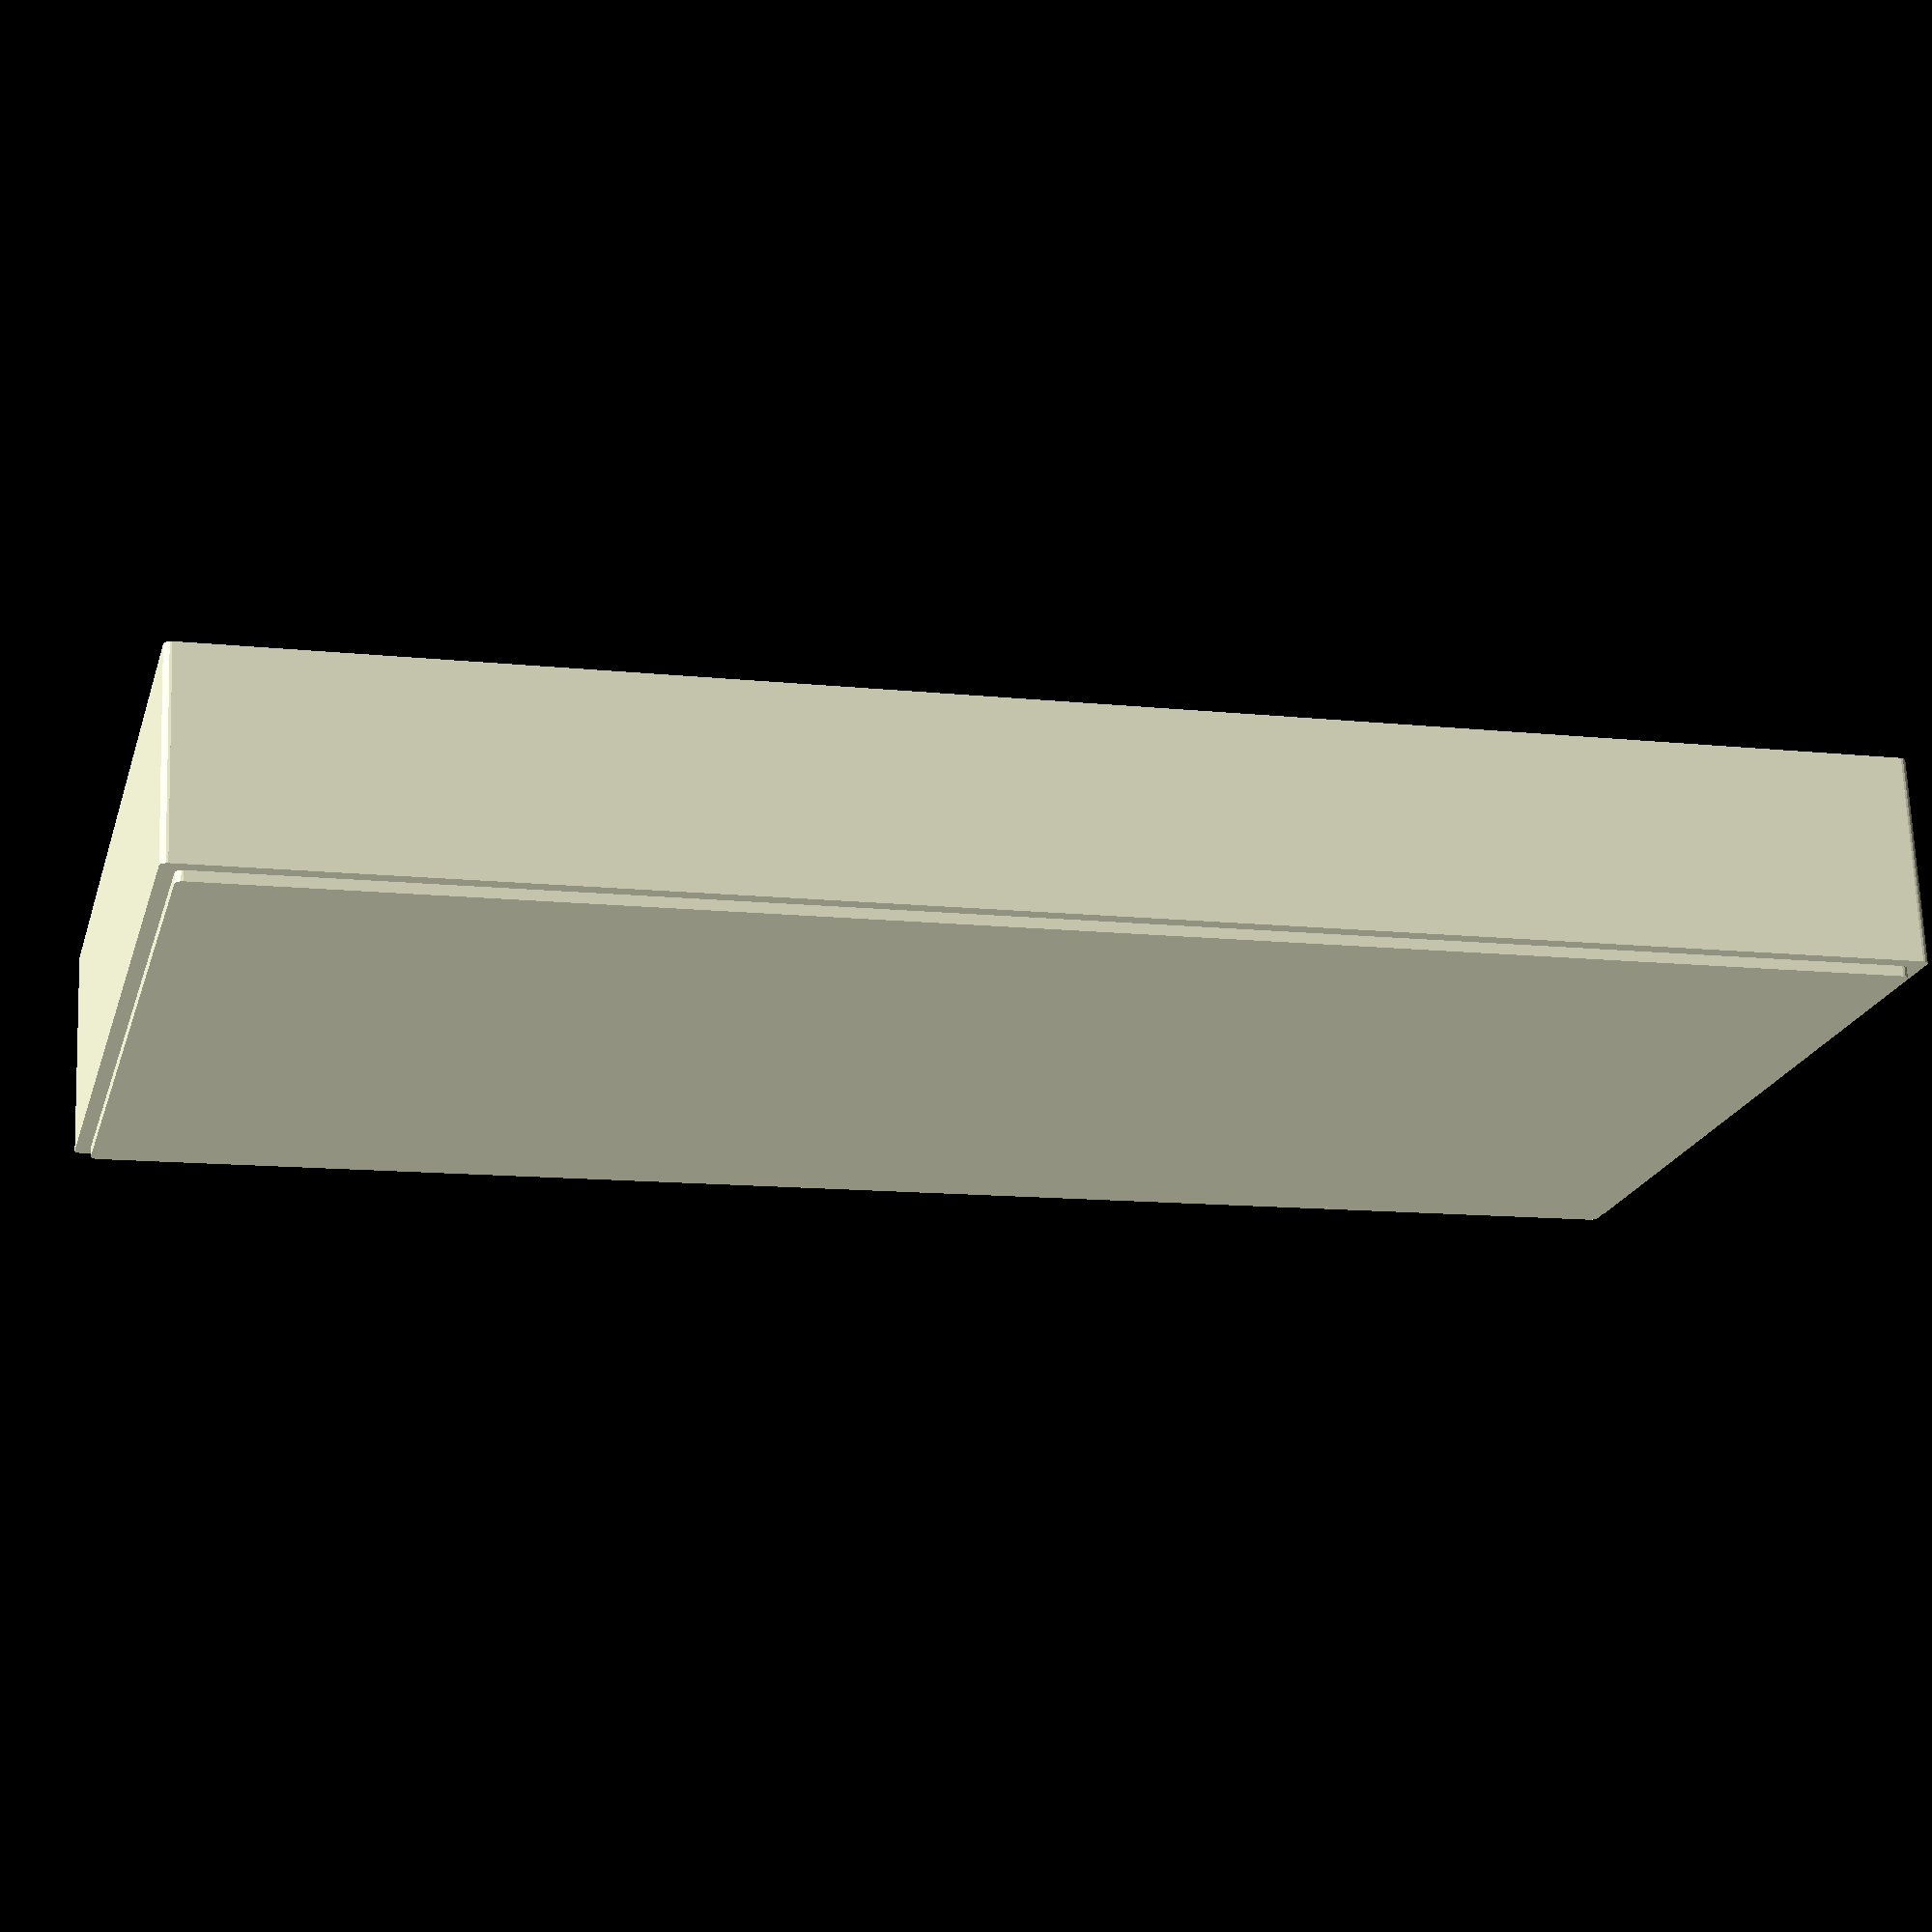
<openscad>
// Specifies the measurement system and scale you want to use for your trays.  All dimensions below will be in these units.  There are presets called "imperal defaults" and "metric defaults" that make good starting points. 
Scale_Units = 25.4; // [25.4:inch, 10.0:cm]

// Specifies the external tray length in the select unit scale
Tray_Length = 8.0; // [1.0:1.0:20.0]

// Specifies the external tray width in the select unit scale
Tray_Width = 4.0; // [1.0:1.0:20]

// Specifies the external tray height in the select unit scale.  Stackable trays (Interlock Height > 0) will increase the actual height by the height of the interlocking extrusion.
Tray_Height = 1.0; // [0.0:0.25:8]

// Select a build mode, then use the controls in the same named sections to specify generation parameters
Build_Mode = "Just_the_Tray"; // ["Just_the_Tray", "Square_Cups", "Length_Width_Cups", "Length_Width_Cup_Ratios", "Custom_Divisions_per_Column_or_Row", "Custom_Ratio_Divisions", "Tray_Lid"]


/* [Square Cups] */
// If not 0, specifies the size of square cups to be create, both tray_length and tray_width should be a multiple of this value.  If your tray is 8x4 and you use a cup size of 1 you will get 32 cups. 
Square_Cup_Size = 1; //[0.0:0.5:10]

/* [Length/Width Cups] */
// This create the specified number of equal length cups along the length of the tray.
Cups_Along_Length = 1; //[1.0:1.0:20]

// This create the specified number of equal width cups across the width of the tray.
Cups_Across_Width = 1; //[1.0:1.0:20]

/* [Length/Width Cup Ratios] */
// This creates cup dividers at the given ratios.  For instance [1,1] makes two equal length divisions, and [1,1,2] makes 2 equal length small divisions and one division that is twice as long.
Lengthwise_Cup_Ratios = [1,1,1,1,1];

// This creates cup dividers at the given ratios.  For instance [1,1] makes two equal width divisions, and [1,1,2] makes 2 equal width small divisions and one divisions that is twice as wide.
Widthwise_Cup_Ratios = [1,1,1,1,1];

/* [Custom Divisions per Column or Row] */
// It is strongly advised that you build this expression in a real text editor, then paste it here.
Custom_Col_Row_Ratios = [1,5,2,2,2,1.5,2,0,3,0,3,0,3,0,2,0,5];

// M2-M3: ["|", 5, 2.5, 2, 3, 3, 3, "*", 3, "*", 3, "*", 3, "*", 2, "*", 5]
// M4:    ["|", 5, 2.5, 2, 3, 3, 3, "*", 4, "*", 4, "*", 3, "*", 2, "*", 5]

/* [Custom Ratio Divisions] */
// It is strongly advised that you build this expression in a real text editor, then paste it here.
Custom_Division_List = [ "-", 0.333, 0.0, 0.666, "-", 0.666, 0.333, 1.0, "|", 0.333, 0.333, 1.0, "|", 0.666, 0.0, 0.666 ];
//[[ "-", 0.66, [0.0, 0.66]],[ "|", 0.66, [0.66, 1.0]]];

/* [Outer Wall Parameters] */
// Specifies how thick the outer wall of the tray will be
Tray_Wall_Thickness = 0.07; // [0.05:0.01:0.50]

// Specifies how thick the floor will be.
Floor_Thickness = 0.07; // [0.05:0.01:0.50]

// Specifies the "roundess" of tray corners Set to 0 for square corners. Set to 1.0 for the most rounding.  This is a ratio of the wall thickness.
Corner_Roundness = 0.5; // [0.00:0.01:1.00]

/* [Divider Wall Parameters] */
// Specifies how thick each internal cup divider will be.
Divider_Wall_Thickness = 0.07; // [0.05:0.01:0.50]

// Normally the divider wall height is lowered to make room for the interlock extrusion.  But maybe you want to also have room for a lid. Set this to true and the wall will be lowered enough to accomodate the lid as well as a tray stacked on top.
Make_Room_For_Recessed_Lid_And_Stacked_Tray = false; 

// A fuzzy knob to scale the wall height down when all other knobs fails to accomplish what you want.
Divider_Wall_Height_Scale = 1.0;  // [0.05:0.01:1.00]

/* [Tray Insert Parameters] */

// Size this tray to fit into a bigger tray.  Tray Length and Width is the size of the tray it will fit into. This tray will be just small enough to rest inside the outer tray. The outer tray should have division walls for the insert tray to rest on, that are sized down appropriately, or add corner posts. See "Insert Tray Heighth". Using this will force the Interlock Height to 0
Make_Insert_Tray = false;

// Apply this to the main tray.  Use this to adapt a larger tray to accespt an smaller insert tray. Set this to be the same height as the height of the insert tray. 
Insert_Tray_Height = 0.0;  // [0.00:0.05:2.00]

// Apply this to the insert tray. Use this to specify how much free space is between the inner wall of the outer tray and the outer wall of the inner tray. Larger values will create a looser fit.
Insert_Tray_Gap = 0.03;  // [0.00:0.005:2.00]

// Corner posts give the insert something to rest on if you don't want any dividers walls in the main tray.
Add_Corner_Posts = false;

// Size of the corner post
Corner_Post_Size = 0.2; //[0.1:0.05:1.5]



/* [Divider Wall Finger Slots] */

// Create finger slots in divider walls.
Make_Finger_Slots = false;

// Finger slots cut length-wise walls, or width-wise walls
Lengthwise_Finger_Slot = true;

// Width of the finger slots.
Finger_Slot_Width = 0.0; // [0.00:0.01:1.00]

// Normalized position for the finger slots.
Finger_Slot_Position = 0.5; // [0.00:0.01:1.00]

// Normalized radius where 1=divider wall height, and 0=zero
Finger_Slot_Radius = 1.0; // [0.00:0.01:10.00]

// Normalized lift of the slot above the floor
Finger_Slot_Lift = 1.0; // [0.00:0.01:1.00]

/* [Lid Parameters] */
// Create a lid for your tray.  (See Lid and Interlock Parameters).
Create_A_Lid = false;


Lid_Handle_Style = "Finger_Holes"; // ["No_Handle", "Finger_Holes"]

// How thick should the lid be.  This is the height above the top edge of the tray.  If you want a fully recessed lid, specify 0 here.
Lid_Thickness = 0.07; // [0.00:0.01:0.50]

// Creates a raised edge so a tray can be stacked on top of the lid.  This is only used when Lid_Thickness > 0.
Interlocking_Lid = false;

// Only used when creating a tray too.  Creates a raised or recessed grid on top of the lid that matches the dividers, for labels, of course.
Label_Lid = false;

// Specify whether you want a raised label grid or a recessed label grid.
Label_Lid_Style = "Raised"; // ["Raised", "Recessed"]

// How many finger holes do you want.
Number_Of_Finger_Holes = 1; // [1, 2]

Finger_Hole_Style = "Round"; // ["Square", "Round", "Diamond"]

// Normalized length-wise position from the center of the tray to the finger hole(s). 0 will put the hole(s) in the center. 1.0 will center the hole on the outside of the edge.
Finger_Hole_Position = 1.0; // [0.0:0.01:1.5]

// Make them big enough for your fingers
Finger_Hole_Diameter = 0.75; // [0.5:0.05:5]

// Rotate the handle around the center point of the lid.
Rotate_Handle = 0.0; // [ 0.00 : 45.00 : 180.00]

/* [Interlocking Parameters] */
// Specifies the height of the interlock panel extruded below the tray (and also the distance that the top of the dividers are below the upper tray edge. Specify 0 for non-interlocking stackers. You can still stack them, they just won't interlock.).
Interlock_Height = 0.05; // [0.0:0.01:0.25]

// Only used when Interlock_Height==0, and intended for use with interlocking lids and trays, recessed lids, or to give a little more recess to insert trays.  When Interlock_Height > 0, it is used instead.
Interlock_Divider_Wall_Recess = 0.0; // [0.0:0.01:0.25]

// Specifies the gap between the interlock extrusion and the inner face of the outer wall of the tray. Largers values will give a looser fit.
Interlock_Gap = 0.003;  // [0.0:0.001:0.10]

// Make sure all variables for the customizer are declared above this line.  Other globals can be put below
// this line to ensure they don't show up in the customizer UI.
module __Customizer_Limit__ () {}

Perimeter_Interlock = false;

Label_Lid_Height = 0.3; // mm

// Create scaled versions of all user paramters
scaled_wall_thickness = Scale_Units * Tray_Wall_Thickness;
scaled_floor_thickness = Scale_Units * Floor_Thickness;
scaled_divider_thickness = Scale_Units * Divider_Wall_Thickness;
scaled_Insert_Tray_Gap = Scale_Units * Insert_Tray_Gap;
scaled_tray_length = (Scale_Units * Tray_Length) - (2*((Make_Insert_Tray==true)?scaled_wall_thickness+scaled_Insert_Tray_Gap:0));
scaled_tray_width = (Scale_Units * Tray_Width) - (2*((Make_Insert_Tray==true)?scaled_wall_thickness+scaled_Insert_Tray_Gap:0));
scaled_tray_height = Scale_Units * Tray_Height;

scaled_corner_radius = Scale_Units * Corner_Roundness * Tray_Wall_Thickness; 
scaled_interlock_gap = Scale_Units * Interlock_Gap;
scaled_interlock_height = (Make_Insert_Tray==true)?0:(Scale_Units * Interlock_Height);
scaled_Interlock_Divider_Wall_Recess = Scale_Units * ((scaled_interlock_height==0)?Interlock_Divider_Wall_Recess:Interlock_Height);
scaled_lid_thickness = Scale_Units * Lid_Thickness;
scaled_finger_hole_diameter = Scale_Units * Finger_Hole_Diameter;
scaled_insert_tray_height = Scale_Units * Insert_Tray_Height;
scaled_divider_height = scaled_tray_height -
    ((Make_Room_For_Recessed_Lid_And_Stacked_Tray?2:1)*scaled_Interlock_Divider_Wall_Recess) - 
    ((Make_Room_For_Recessed_Lid_And_Stacked_Tray && Label_Lid && Label_Lid_Style == "Raised")?(Label_Lid_Height+0.01):0) -
    scaled_insert_tray_height;

scaled_corner_post_size = Scale_Units * Corner_Post_Size;

// A function to add up the elements of an vector.
function add_vect(v, i = 0, r = 0) = i < len(v) ? add_vect(v, i + 1, r + v[i]) : r;

// Extract all elements starting at 'start' into a new vector
function sub_vect(vect, start) = [for( i = [start : 1 : len(vect)-1]) vect[i] ];

// Reverse the elements in a vector, returning a new vector, of course
function rev_vect(vect) = [for( i = [len(vect)-1 : -1 : 0]) vect[i] ];

// Convert a list of ratios into a list of normalized division.
function make_normalized_divs(ratios) = (
    let (total = add_vect(ratios))
    let (mult = 1.0/total)
    let (divs = [ for(i=ratios) (i*mult) ])
    [ for(i=[len(divs)-1:-1:1]) add_vect(divs, i, 0)]
);

module mkshell (length, width, height, wall, radius, offset=0, offset2=0) {
    // length => length of the shell
    // width => width of the shell
    // height => height of the shell
    // radius => corner radius (corresponds to wall thickness)
    
    // offset => shrinks the resulting shell by this amount in
    // both length and width (but not height).  This param is used 
    // to build the inner-cavity that is subtracted from the outer
    // shell in order to create the tray.
    
    // offset2 => used when building the "bottom" tray that is 
    // subrated from the top tray to create the stacking inter-
    // lock.  It expands the outer wall (to ensure overlap) and
    // shrinks the inner wall (to ensure a tight, but not too
    // tight, fit between the trays.
    
    l = length - offset;
    w = width - offset;
    h = height;
    
    
    cube([l-((radius+offset2/2)*2),w-offset2,h], center=true); 
    cube([l-offset2,w-((radius+offset2/2)*2),h], center=true); 
    if (radius > 0) {
        // Create the rounded corners
        translate([l/2-radius-offset2/2, w/2-radius-offset2/2, 0]) {
          cylinder(h, r=radius, center=true, $fn=20);
        }
        translate([-l/2+radius+offset2/2, w/2-radius-offset2/2, 0]) {
          cylinder(h, r=radius, center=true, $fn=20);
        }
        translate([l/2-radius-offset2/2, -w/2+radius+offset2/2, 0]) {
          cylinder(h, r=radius, center=true, $fn=20);
        }
        translate([-l/2+radius+offset2/2, -w/2+radius+offset2/2, 0]) {
          cylinder(h, r=radius, center=true, $fn=20);
        }
    }
}


/*
    Someday it might be nice to combine the make_l_div() and make_w_div modules into
    a single module so I don't have to duplicate code between then.  But for now
    these work without having to conditionally figure out the geometries.
 */
module make_l_div(pos, height, from=0, to=1.0, hscale=1.0) {
    // pos is a normalized position, from 0.0 to 1.0
    // from is a normalized start point, default 0.0 is one wall
    // end is a normalized end point, default 1.0 is the other wall
    // hscale can be used to scale the height of the division wall
    wid = scaled_tray_width;
    wpos = (wid*pos) - (wid/2);
    _length = (scaled_tray_length - scaled_wall_thickness);
    lstart = (_length*from) - (_length/2) + scaled_divider_thickness/2;
    lend = (_length*to) - (_length/2) - scaled_divider_thickness/2;
    llen = (lend - lstart); 
    hdiv = (height) * hscale * Divider_Wall_Height_Scale;
    union() {
        translate([lstart+(llen/2),wpos,hdiv/2]) {
            cube([llen,scaled_divider_thickness,hdiv], center=true);
        }
        if (from > 0.0) {
            translate([lstart,wpos,hdiv/2]) {
                cylinder(hdiv, r=scaled_divider_thickness/2, center=true, $fn=20);
            }
        }
        if (to < 1.0) {
            translate([lend,wpos,hdiv/2]) {
                cylinder(hdiv, r=scaled_divider_thickness/2, center=true, $fn=20);
            }
        }
    }
}

module make_w_div(pos, height, from=0, to=1.0, hscale=1.0) {
    // pos is a normalized position, from 0.0 to 1.0
    // from is a normalized start point, default 0.0 is one wall
    // end is a normalized end point, default 1.0 is the other wall
    // hscale can be used to scale the height of the division wall
    llen = scaled_tray_length;
    lpos = (llen*pos) - (llen/2);
    _length = scaled_tray_width - scaled_wall_thickness;
    wstart = (_length*from) - (_length/2) + scaled_divider_thickness/2;
    wend = (_length*to) - (_length/2) - scaled_divider_thickness/2;
    wlen = (wend-wstart);
    hdiv = (height) * hscale * Divider_Wall_Height_Scale;
    union() {
        translate([lpos,wstart+(wlen/2),hdiv/2]) {
            cube([scaled_divider_thickness,wlen, hdiv], center=true);
        }
        if (from > 0.0) {
            translate([lpos,wstart,hdiv/2]) {
                cylinder(hdiv, r=scaled_divider_thickness/2, center=true, $fn=20);
            }
        }
        if (to < 1.0) {
            translate([lpos,wend,hdiv/2]) {
                cylinder(hdiv, r=scaled_divider_thickness/2, center=true, $fn=20);
            }
        }
    }
}

module make_div(dir, pos, height, from=0, to=1.0, hscale=1.0) {
    if (dir == 0 || dir == "-" || dir == "length") {
        make_l_div(pos, height, from, to, hscale);
    }
    if (dir == 1 || dir == "|" || dir == "width") {
        make_w_div(pos, height, from, to, hscale);
    }
}

module make_lid() {
    label_div_offset = (Label_Lid == true)?Label_Lid_Height:0.0;
    rotate([0,0,0]) {
        difference() {
            union() {
                // Create the part of the lid above the tray edge.
                if (scaled_lid_thickness > 0) {
                    translate([0,0,scaled_lid_thickness/2]) {
                        mkshell(scaled_tray_length, scaled_tray_width, scaled_lid_thickness, scaled_wall_thickness, scaled_corner_radius); 
                    };
                }
                if (scaled_interlock_height > 0) {
                    // Create the part of the lid recessed below the tray edge.
                    translate([0,0, -scaled_interlock_height/2+0.001]) {
                        if (Perimeter_Interlock == false) {
                            mkshell(scaled_tray_length, scaled_tray_width, scaled_interlock_height, 
                            scaled_wall_thickness, scaled_corner_radius, scaled_wall_thickness*2, scaled_interlock_gap);
                        }
                        else {
                            difference() {
                                mkshell(scaled_tray_length, scaled_tray_width, scaled_interlock_height, 
                                scaled_wall_thickness, scaled_corner_radius, scaled_wall_thickness*2, scaled_interlock_gap);
                                mkshell(scaled_tray_length, scaled_tray_width, scaled_interlock_height+0.002, 
                                scaled_wall_thickness, scaled_corner_radius, scaled_wall_thickness*2, scaled_interlock_gap+scaled_wall_thickness*2);
                            }
                        }
                    }
                }
                if (Interlocking_Lid == true && scaled_lid_thickness > 0) {
                    // Create a raised edge so a tray placed on top of this tray will stack interlocked.
                    translate([0,0,(scaled_lid_thickness+scaled_interlock_height/2)-0.001]) {
                        difference() {
                            mkshell(scaled_tray_length, scaled_tray_width, scaled_interlock_height+label_div_offset+0.001, scaled_wall_thickness, scaled_corner_radius); 
                            mkshell(scaled_tray_length, scaled_tray_width, scaled_interlock_height+label_div_offset+0.1, 
                            scaled_wall_thickness, scaled_corner_radius, scaled_wall_thickness*2, scaled_interlock_gap);
                        }
                    }
                }
                if (Label_Lid == true && Label_Lid_Style == "Raised") {
                    translate([0,0,scaled_lid_thickness-0.001]) {
                        //scale the dividers in XY so they dont extend past a recessed tray edge.
                        scale([0.98,0.98,1]) {
                            make_tray_cups(label_div_offset);
                        }
                    }
                }
            }

             if (Label_Lid == true && Label_Lid_Style == "Recessed") {
                translate([0,0,scaled_lid_thickness-0.5]) {
                    scale([0.98,0.98,1]) {
                         make_tray_cups(10);
                    }
                 }
            }

            // Create subtractive handles, if specified.
            if (Lid_Handle_Style == "Finger_Holes") {
                rotate([0,0,Rotate_Handle]) {
                    height = (scaled_lid_thickness+scaled_interlock_height)*8;
                    hole_offset = scaled_tray_length/2 * Finger_Hole_Position;
                    translate ([hole_offset, 0, 0]) {
                        if (Finger_Hole_Style == "Round") {
                            cylinder(height, r=scaled_finger_hole_diameter/2, center=true);
                        }
                        if (Finger_Hole_Style == "Square") {
                            cube([scaled_finger_hole_diameter, scaled_finger_hole_diameter, height], center=true);
                        }
                        if (Finger_Hole_Style == "Diamond") {
                            rotate([0,0,45]) {
                                cube([scaled_finger_hole_diameter, scaled_finger_hole_diameter, height], center=true);
                            }
                        }
                    }
                    if (Number_Of_Finger_Holes == 2) {
                        translate ([-hole_offset, 0, 0]) {
                            if (Finger_Hole_Style == "Round") {
                                cylinder(height, r=scaled_finger_hole_diameter/2, center=true);
                            }
                            if (Finger_Hole_Style == "Square") {
                                cube([scaled_finger_hole_diameter, scaled_finger_hole_diameter, height], center=true);
                            }
                            if (Finger_Hole_Style == "Diamond") {
                                rotate([0,0,45]) {
                                    cube([scaled_finger_hole_diameter, scaled_finger_hole_diameter, height], center=true);
                                }
                            }
                        }
                    }
                }
            }
        }
    }
}

module make_tray() {
    union() {
        translate([0,0,scaled_tray_height/2]) {
            difference() {
                // Main outer shell
                mkshell(scaled_tray_length, scaled_tray_width, scaled_tray_height, scaled_wall_thickness, scaled_corner_radius); 
                translate([0,0,scaled_floor_thickness]) {
                    // Subtract inner space..
                    mkshell(scaled_tray_length, scaled_tray_width, scaled_tray_height, 
                        scaled_wall_thickness, scaled_corner_radius, scaled_wall_thickness*2);
                }
            };
        };
        // Make the bottom extrusion that allows this tray to interlock with a tray below for secure stacking.
        if (scaled_interlock_height > 0) {
            translate([0,0, -scaled_interlock_height/2+0.001]) {
                mkshell(scaled_tray_length, scaled_tray_width, scaled_interlock_height, 
                scaled_wall_thickness, scaled_corner_radius, scaled_wall_thickness*2, scaled_interlock_gap);
            }
        }
    }
}

module make_dividers(divs, height, orient="length", from=0, to=1.0, hscale=1.0) {
    // divs is a normalized array of 
    // positions for each divider to create.
    for ( i = divs ){
        make_div(orient, i, height, from, to, hscale);
    }
}

module make_equal_cups(num_divs, height, orient="length", from=0.0, to=1.0) {
    increment = 1.0/num_divs;
    for ( i = [increment : increment : (1.0-increment)] ){
        make_div(orient, i, height, from);
    }
}

module make_cups(ratios, height, orient="length", from=0.0, to=1.0, hscale=1.0) {
    divs2 = make_normalized_divs(ratios);
    make_dividers(divs2, height, orient, from, to, hscale);
}

module make_walls(section, mode, walls, height, divisions) {
    //echo(section, mode, walls)
    if (section < len(divisions)-1) {
        from = divisions[section];
        to = divisions[section+1];
            if (len(walls) > 2 && walls[2] > 0) {
                ratios = rev_vect([ for( i = [1 : 1 : walls[1]]) walls[1+i] ]);
                make_cups(ratios, height, mode, from, to);
                wall_specs = sub_vect(walls, 2 + walls[1]); 
                make_walls(section+1, mode, wall_specs, height, divisions);
            }
            else {
                ratios = rev_vect([ for( i = [1 : 1 : walls[1]]) 1 ]);
                make_cups(ratios, height, mode, from, to);
                wall_specs = sub_vect(walls, 2); 
                make_walls(section+1, mode, wall_specs, height, divisions);
            }
    }
}

module make_custom_div(div_list, height) {
    if (len(div_list) > 3) {
        dir = div_list[0];
        pos = div_list[1];
        from = div_list[2];
        to = div_list[3];
        make_div(dir, pos, height, from, to);
        next_list = sub_vect(div_list, 4);
        make_custom_div(next_list, height);
    }
}

module make_equal_cup_dividers(height) {
    if (Square_Cup_Size != 0) {
        ldivs = Tray_Length/Square_Cup_Size;
        wdivs = Tray_Width/Square_Cup_Size;
        if (ldivs == floor(ldivs) && wdivs == floor(wdivs)) {
            make_equal_cups(Tray_Length/Square_Cup_Size, height, "width");
            make_equal_cups(Tray_Width/Square_Cup_Size, height, "length");
        }
        else {
            echo("Warning: Specified square cup size does not fit dimensions</b>");
        }
    }
}

module make_lw_cups(height) {
    make_equal_cups(Cups_Along_Length, height, "width");
    make_equal_cups(Cups_Across_Width, height, "length");
}

module make_lw_cup_ratios(height) {
    make_cups(Lengthwise_Cup_Ratios, height, "width");
    make_cups(Widthwise_Cup_Ratios, height, "length");
}

module make_custom_div_ratios(height) {
    mode = Custom_Col_Row_Ratios[0];
    other_mode = (mode == 1)?0:1;
    divs = Custom_Col_Row_Ratios[1];
    if (Custom_Col_Row_Ratios[2] > 0) {
        ratios = rev_vect([ for( i = [0 : 1 : divs-1]) Custom_Col_Row_Ratios[2+i] ]);
        make_cups(ratios, height, mode);
        divisions = concat( [0.0], make_normalized_divs(ratios), [1.0]);
        start = 2 + divs;
        wall_specs = sub_vect(Custom_Col_Row_Ratios, start);
        make_walls(0, other_mode, wall_specs, height, divisions);
    }
    else {
        make_equal_cups(divs, height, mode);
        divisions = concat( [0.0], make_normalized_divs([ for( i = [0 : 1 : divs-1]) 1 ]), [1.0]);
        wall_specs = sub_vect(Custom_Col_Row_Ratios, 2);
        make_walls(0, other_mode, wall_specs, height, divisions);
    }
}

module make_post(height, radius) {
    union() {
        cylinder(height, r=radius, $fn=20);
        translate([0,-radius,0]) {
            cube([scaled_corner_post_size/2, scaled_corner_post_size, height]);
        }
        translate([-radius,0,0]) {
            cube([scaled_corner_post_size, scaled_corner_post_size/2, height]);
        }
    }
}

module make_corner_posts(height) {
    //echo("make_corner_posts");
    internal_length_offset = (scaled_tray_length - (2*scaled_wall_thickness))/2 - scaled_corner_post_size/2;
    internal_width_offset = (scaled_tray_width - (2*scaled_wall_thickness))/2 - scaled_corner_post_size/2;
    radius = scaled_corner_post_size/2;
    //echo("height", height, "post_size", scaled_corner_post_size)
    translate([internal_length_offset,internal_width_offset,0]) {
        rotate([0,0,0]) {
            make_post(height,radius);
        }   
    }
    translate([internal_length_offset,-internal_width_offset,0]) {
        rotate([0,0,-90]) {
            make_post(height,radius);
        }   
    }
    translate([-internal_length_offset,-internal_width_offset,0]) {
        rotate([0,0,180]) {
            make_post(height,radius);
        }   
    }
    translate([-internal_length_offset,internal_width_offset,0]) {
        rotate([0,0,90]) {
            make_post(height,radius);
        }   
    }

}

module make_tray_cups(height) {
    echo("Divider Wall Height:", (height*Divider_Wall_Height_Scale/Scale_Units))
    if (Build_Mode == "Square_Cups") {
        make_equal_cup_dividers(height);
    }

    if (Build_Mode == "Length_Width_Cups") {
        make_lw_cups(height);
    }

    if (Build_Mode == "Length_Width_Cup_Ratios") {
        make_lw_cup_ratios(height);
    }

    if (Build_Mode == "Custom_Divisions_per_Column_or_Row") {
        make_custom_div_ratios(height);
    }

    if (Build_Mode == "Custom_Ratio_Divisions") {
        make_custom_div(Custom_Division_List, height);
    }

    if (Add_Corner_Posts == true) {
        make_corner_posts(height);
    }
}

module make_finger_slots() {
    if (Make_Finger_Slots == true) {
        radius = scaled_divider_height * Divider_Wall_Height_Scale * Finger_Slot_Radius;
        lift = scaled_divider_height * Divider_Wall_Height_Scale * Finger_Slot_Lift;
        cy_faces = 40;
        union() {
            if (Lengthwise_Finger_Slot == false) {
                separation = Finger_Slot_Width * (((scaled_tray_length - scaled_wall_thickness*2))/2 - radius);
                cut_width = (2*(separation+radius));
                scl = (Finger_Slot_Position - 0.5)*2;
                position = scl * (scaled_tray_length - 2*scaled_wall_thickness - cut_width)/2;
                height = (scaled_tray_width)-(3*scaled_wall_thickness);
                translate ([position, 0, radius + scaled_floor_thickness + lift]) {
                    rotate([90,0,0]) {
                        translate([-separation, 0, 0]) {
                            cylinder(height, r=radius, center=true, $fn=cy_faces);
                            translate([0,scaled_divider_height/2,0]) {
                                cube([radius*2, scaled_divider_height, height], center=true);
                            }
                        }
                        if (separation > 0) {
                            translate([separation, 0, 0]) {
                                cylinder(height, r=radius, center=true, $fn=cy_faces);
                                translate([0,scaled_divider_height/2,0]) {
                                    cube([radius*2, scaled_divider_height, height], center=true);
                                }
                            }
                        }
                    }
                    cube([separation*2, height, radius*2], center=true);
                }
            }
            else {
                separation = Finger_Slot_Width * (((scaled_tray_width - scaled_wall_thickness*2))/2 - radius);
                cut_width = (2*(separation+radius));
                scl = (Finger_Slot_Position - 0.5)*2;
                position = scl * (scaled_tray_width - 2*scaled_wall_thickness - cut_width)/2;
                height = (scaled_tray_length)-(3*scaled_wall_thickness);
                translate ([0, position, radius + scaled_floor_thickness + lift]) {
                    rotate([0,0,90]) {
                        rotate([90,0,0]) {
                            translate([-separation, 0, 0]) {
                                cylinder(height, r=radius, center=true, $fn=cy_faces);
                                translate([0,scaled_divider_height/2,0]) {
                                    cube([radius*2, scaled_divider_height, height], center=true);
                                }
                            }
                            if (separation > 0) {
                                translate([separation, 0, 0]) {
                                    cylinder(height, r=radius, center=true, $fn=cy_faces);
                                    translate([0,scaled_divider_height/2,0]) {
                                        cube([radius*2, scaled_divider_height, height], center=true);
                                    }
                                }
                            }
                        }
                        cube([separation*2, height, radius*2], center=true);
                    }
                }
            }
        }
    }
}


//echo(Build_Mode)
if (Build_Mode == "Just_the_Tray") {
    make_tray();
    if (Add_Corner_Posts == true) {
        echo("scaled_divider_height",scaled_divider_height)
        make_corner_posts(scaled_divider_height);
    }
}
else if (Build_Mode == "Tray_Lid") {
    make_lid();
}
else {
    difference() {
        union() {
            make_tray();
            make_tray_cups(scaled_divider_height);
        }
        make_finger_slots();
    }    
}

if (Build_Mode != "Tray_Lid" && Create_A_Lid == true) {
    // Move the lid so that it lay just separated from the main tray.
    translate([0, (scaled_tray_width + 8), 0]) {
        make_lid();
    }
}



</openscad>
<views>
elev=109.7 azim=165.2 roll=2.2 proj=p view=solid
</views>
